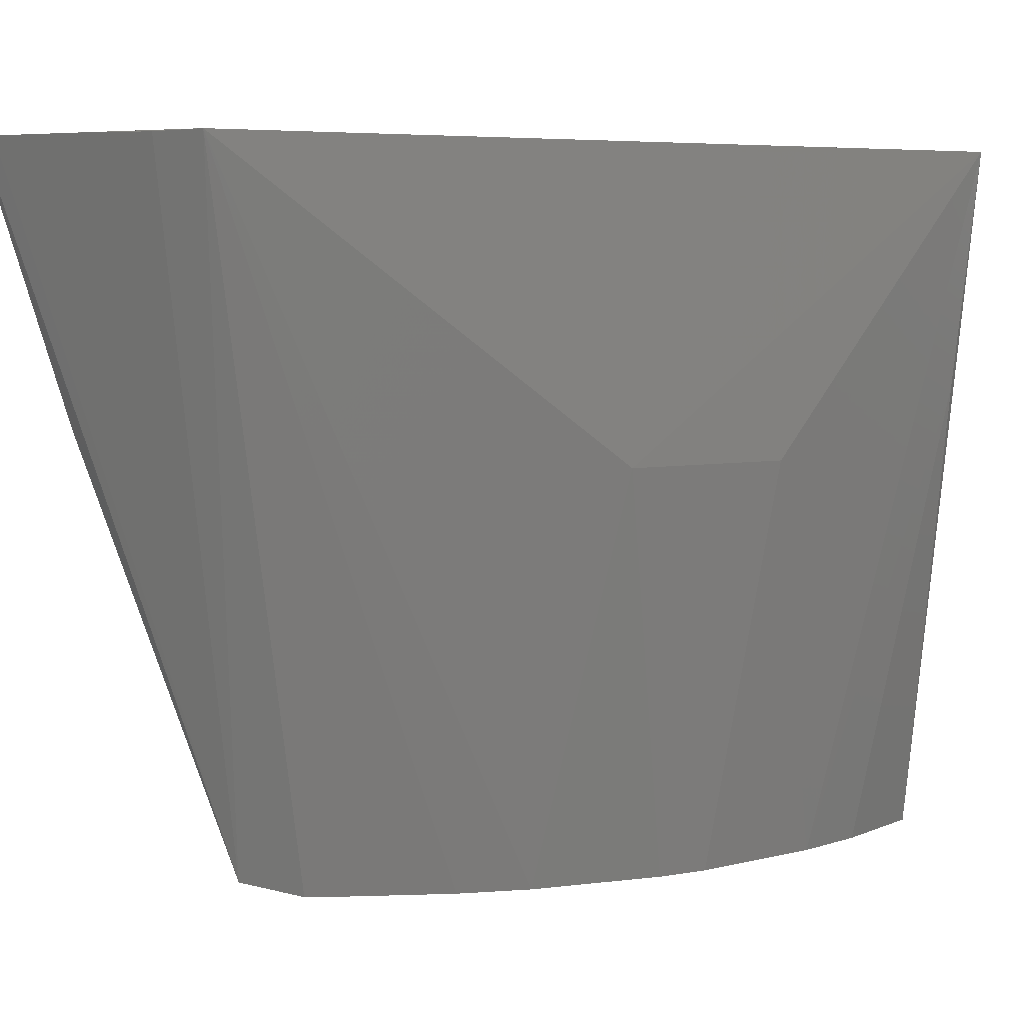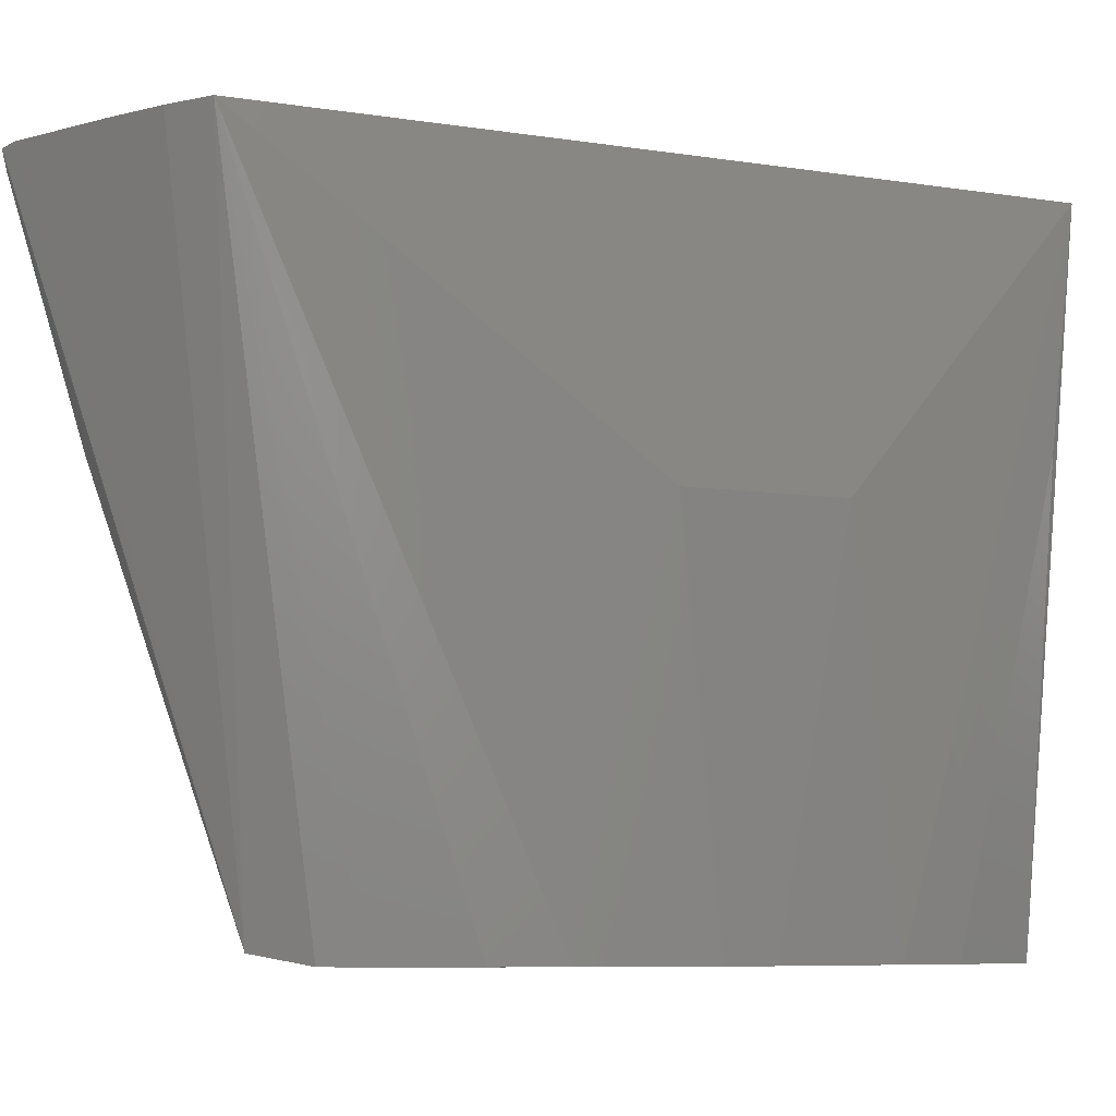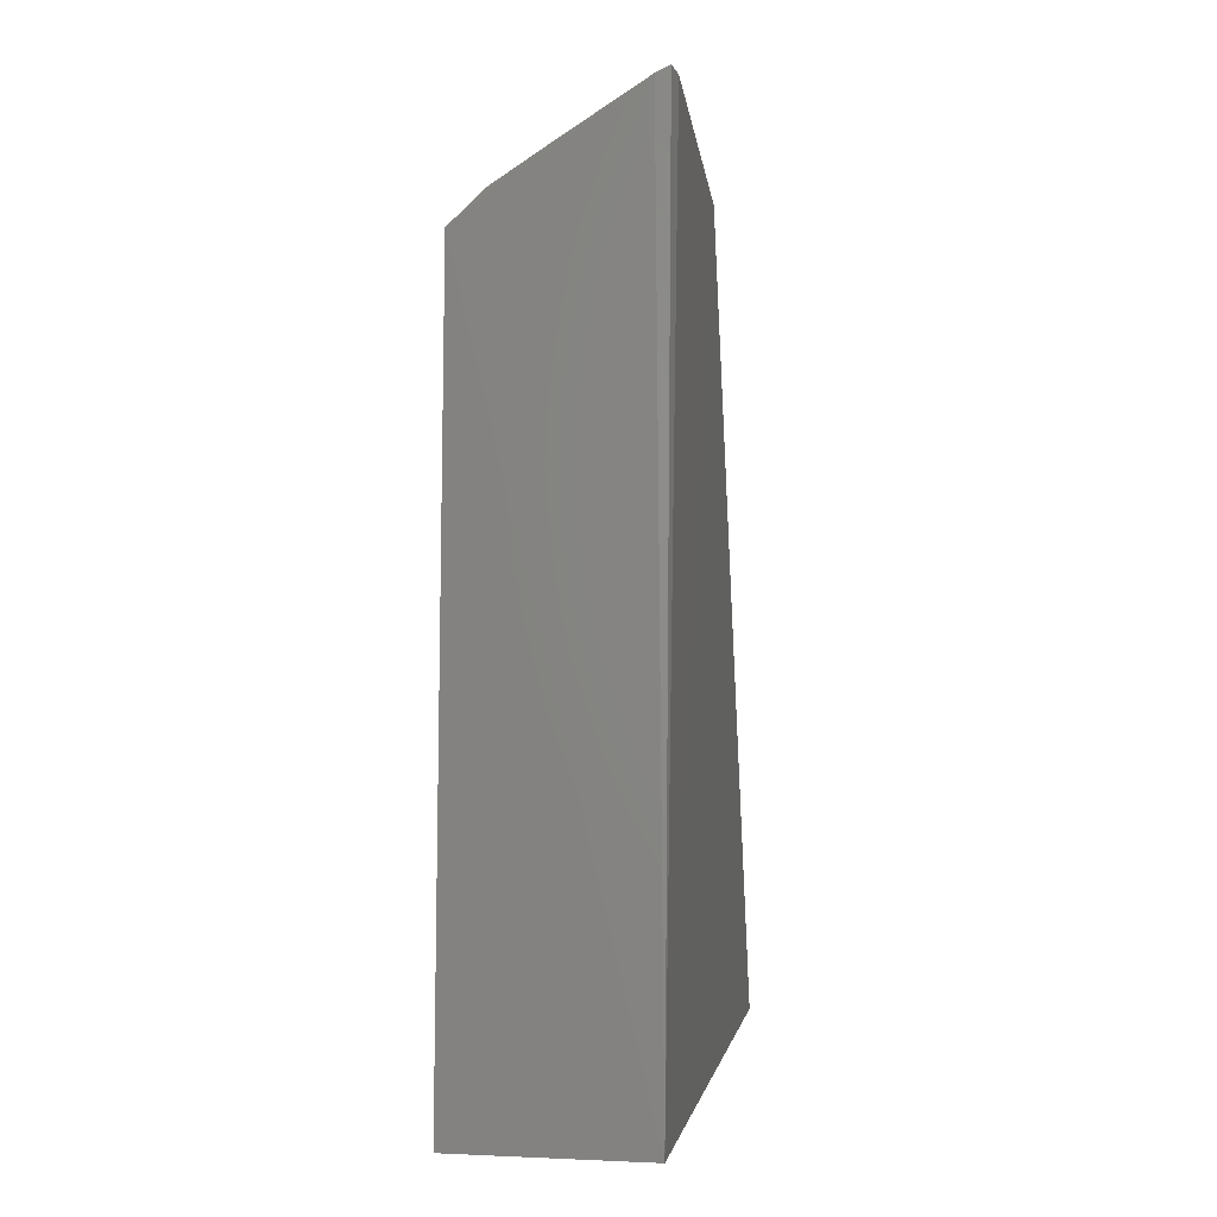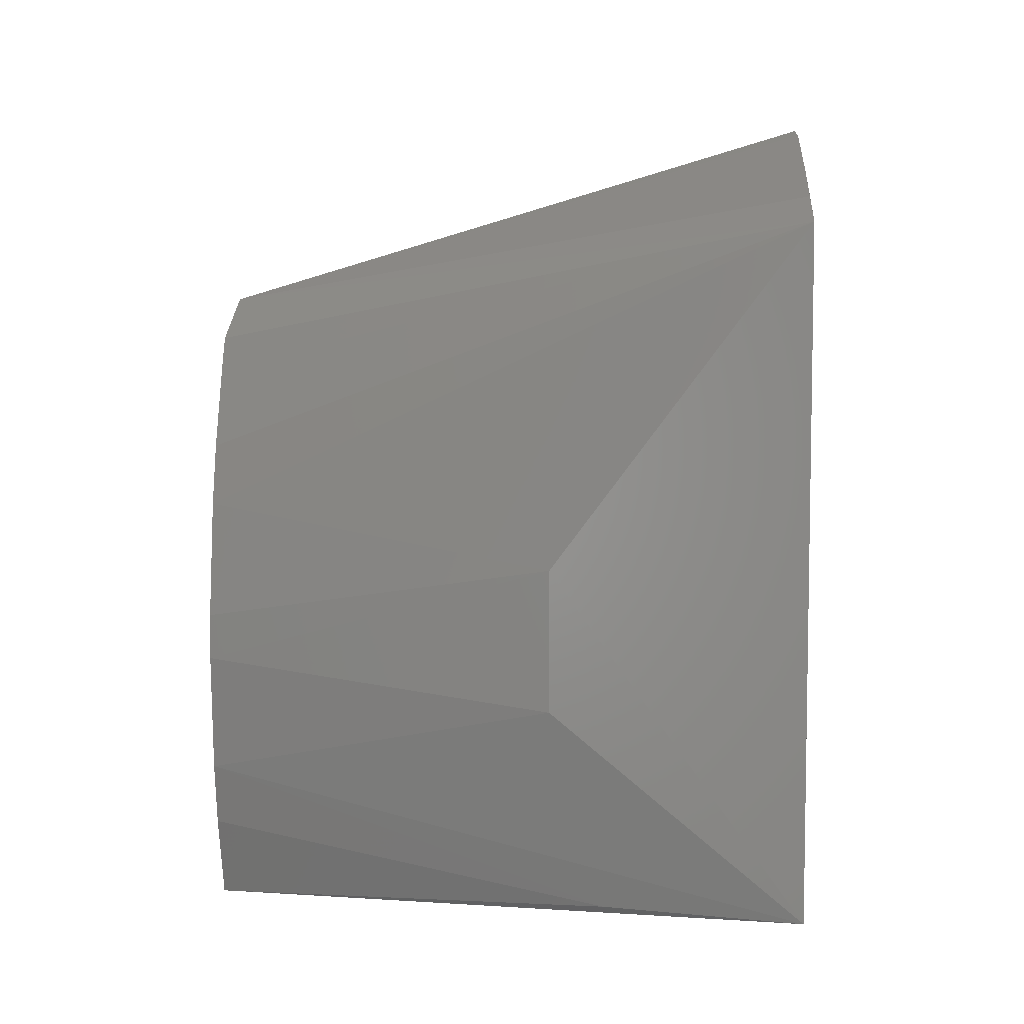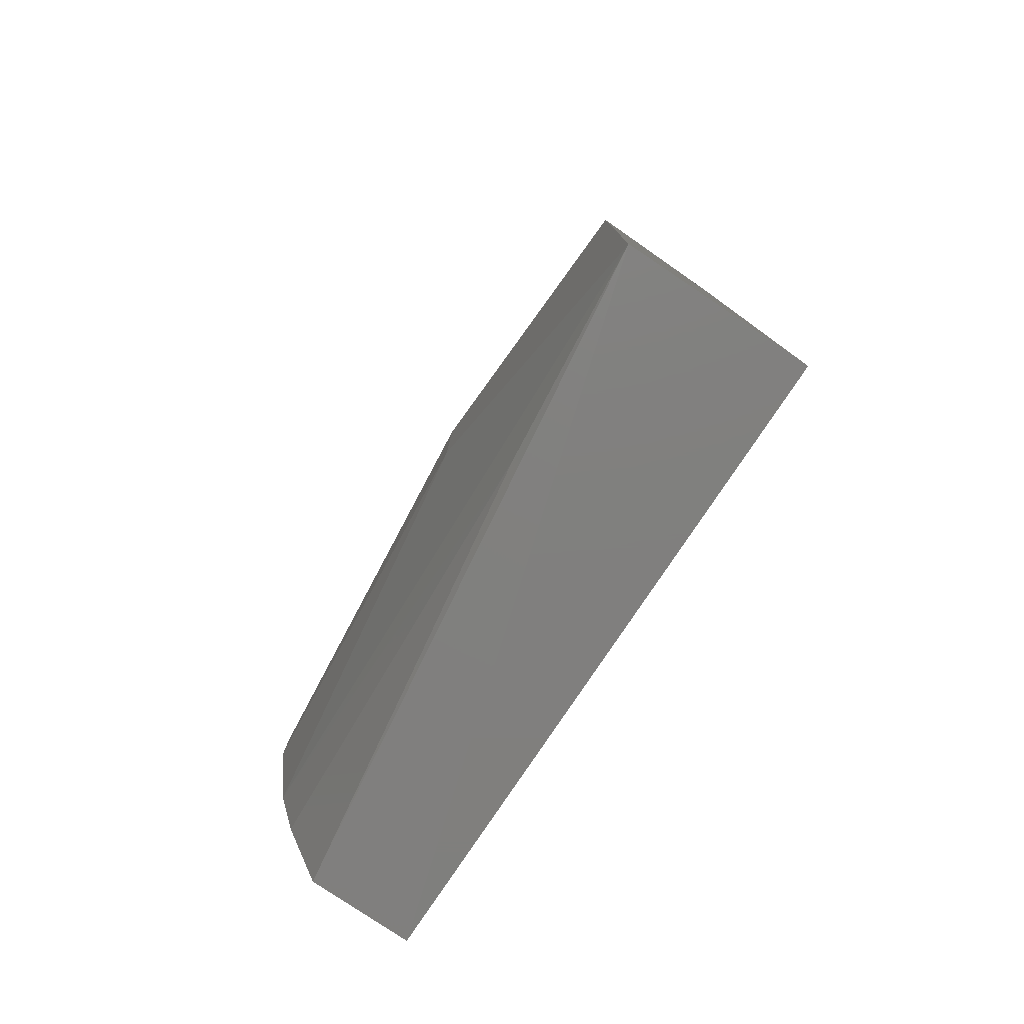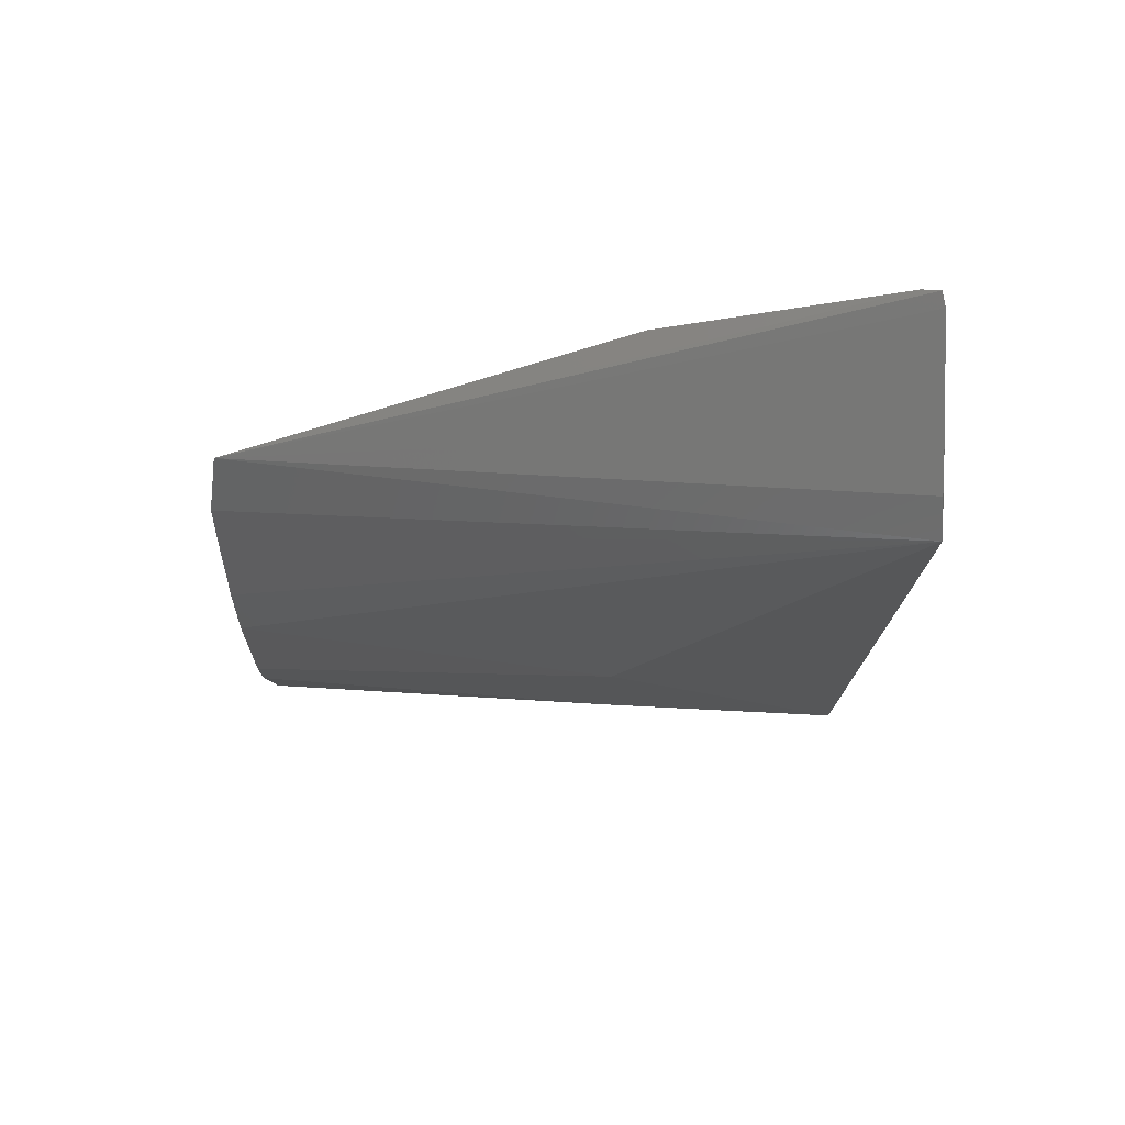
<metadata>
{"format":"stl","ext":"stl","renderer":"f3d","projection":"perspective","resolution":1024,"background":"white","views":[{"elev":6.8,"azim":-117.7,"up":"+Z"},{"elev":-7.9,"azim":-112.2,"up":"+Z"},{"elev":1.2,"azim":9.6,"up":"+Y"},{"elev":1.9,"azim":-86.8,"up":"+Y"},{"elev":-79.8,"azim":-33.8,"up":"+Y"},{"elev":75.3,"azim":-92.6,"up":"+Y"}]}
</metadata>
<code>
# stl→obj: 23 verts, 42 faces
v 6.992 -2.907 5.264
v 8.831 -2.907 -0.9192
v 8.831 -2.907 5.264
v 8.922 4.824 2.953
v 7.119 4.329 5.351
v 8.345 3.652 -0.8461
v 8 3.205 -0.9452
v 8.917 5.492 5.139
v 8.881 5.537 5.299
v 8.757 5.47 5.328
v 7.844 -2.83 -0.9468
v 7.425 4.626 5.332
v 7.509 2.031 -0.9468
v 7.329 1.416 -0.9448
v 6.82 -0.7119 2.64
v 7.324 -1.381 -0.9441
v 7.933 4.95 5.336
v 7.213 -2.805 3.198
v 7.497 -2 -0.9449
v 7.173 0.2446 -0.9465
v 7.856 2.861 -0.9486
v 6.825 0.7471 2.642
v 7.169 -0.2094 -0.9458
f 1 2 3
f 4 3 2
f 5 1 3
f 6 4 2
f 6 2 7
f 6 7 5
f 8 9 3
f 8 3 4
f 8 6 9
f 8 4 6
f 10 5 3
f 10 3 9
f 10 9 6
f 11 7 2
f 11 2 1
f 12 6 5
f 13 14 5
f 15 16 1
f 17 12 5
f 17 5 10
f 17 10 6
f 17 6 12
f 18 19 11
f 18 11 1
f 18 1 16
f 18 16 19
f 20 14 13
f 21 7 11
f 21 20 13
f 21 11 20
f 21 13 5
f 21 5 7
f 22 15 1
f 22 1 5
f 22 5 14
f 22 14 20
f 23 16 15
f 23 22 20
f 23 15 22
f 23 19 16
f 23 20 11
f 23 11 19

</code>
